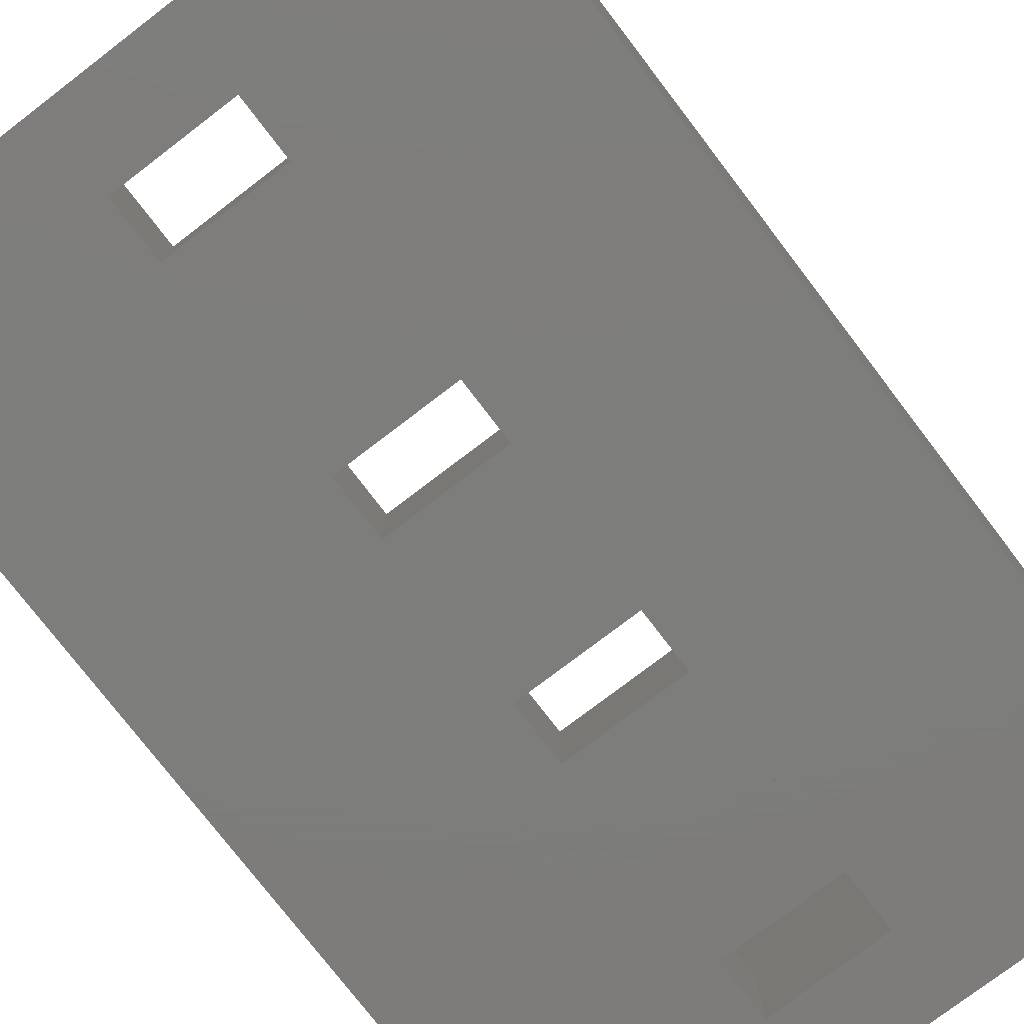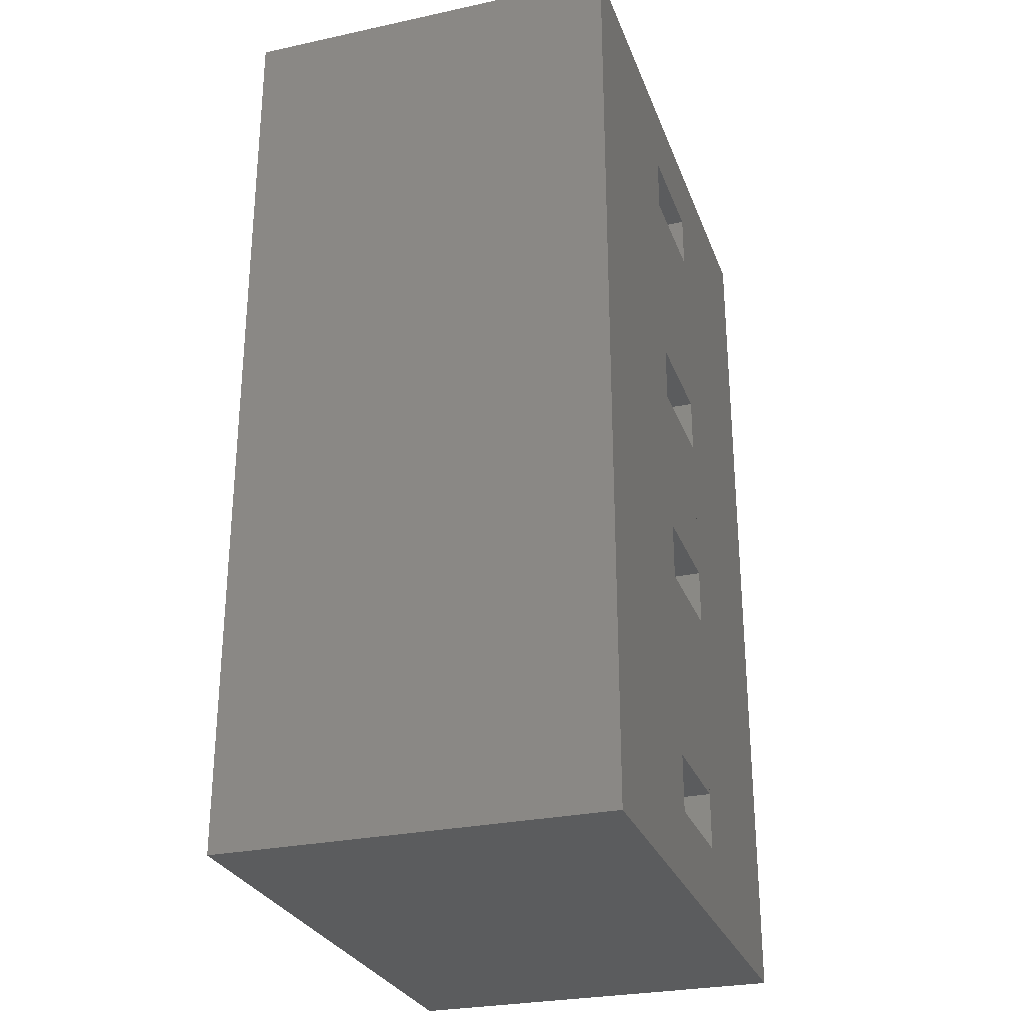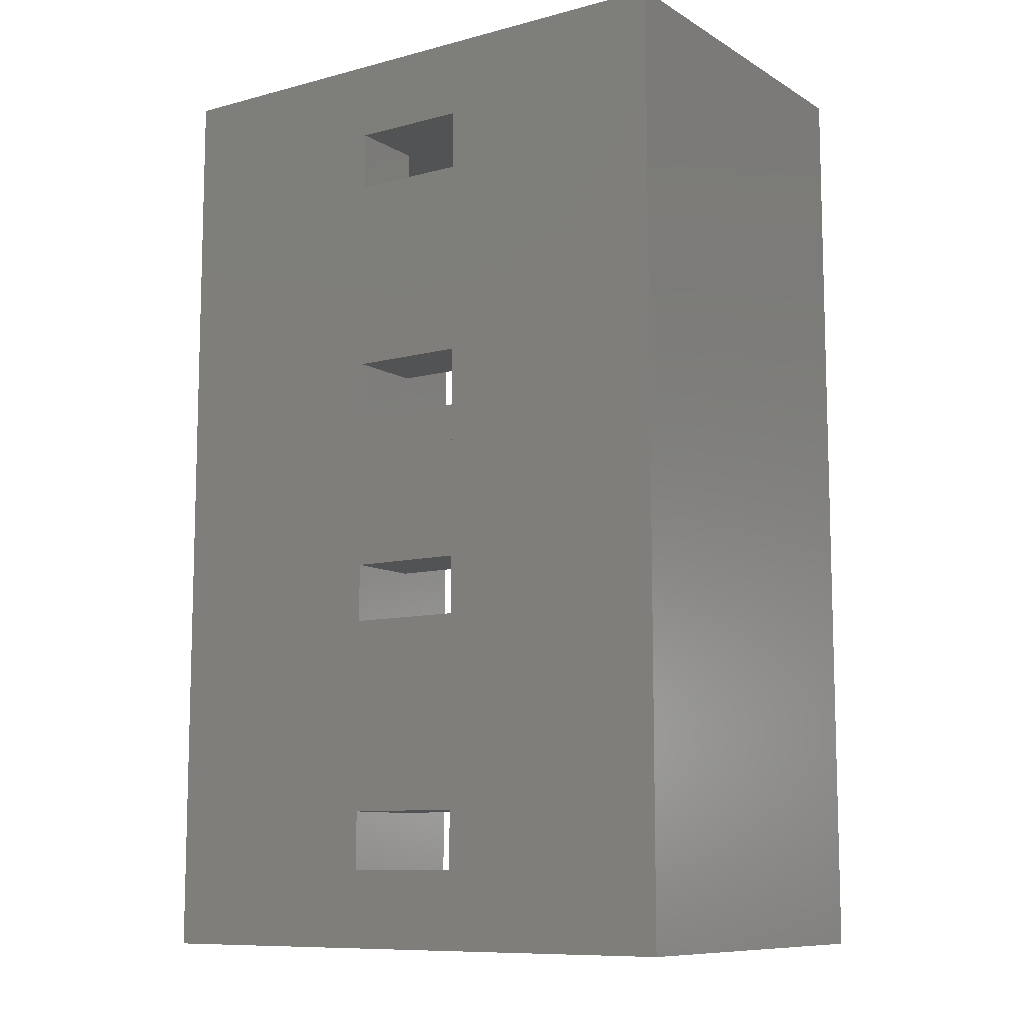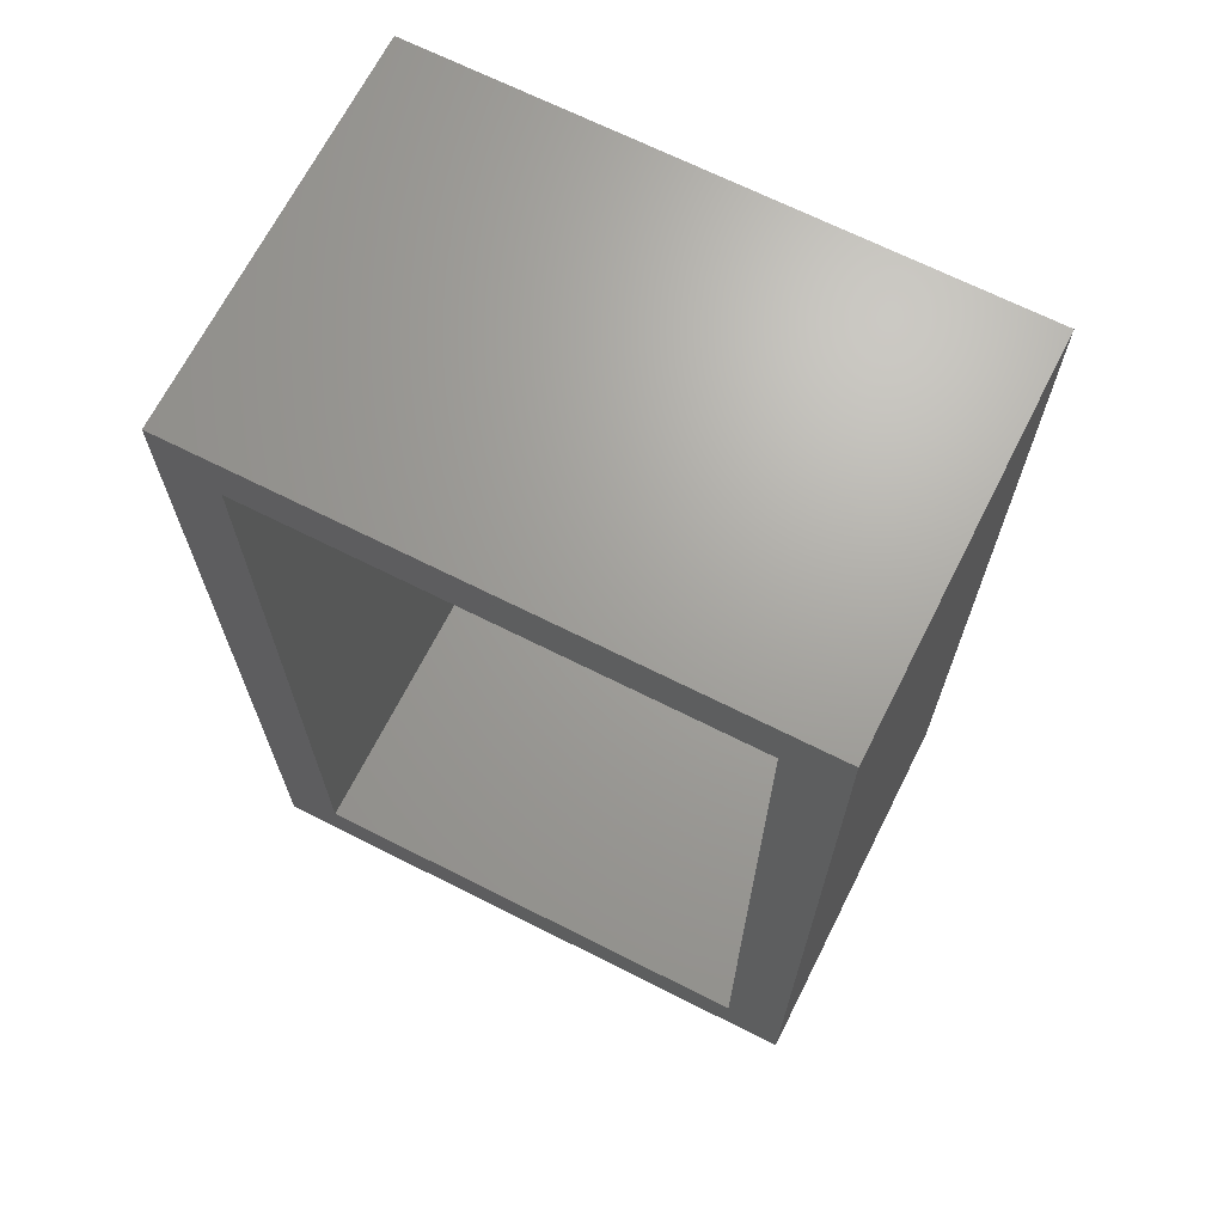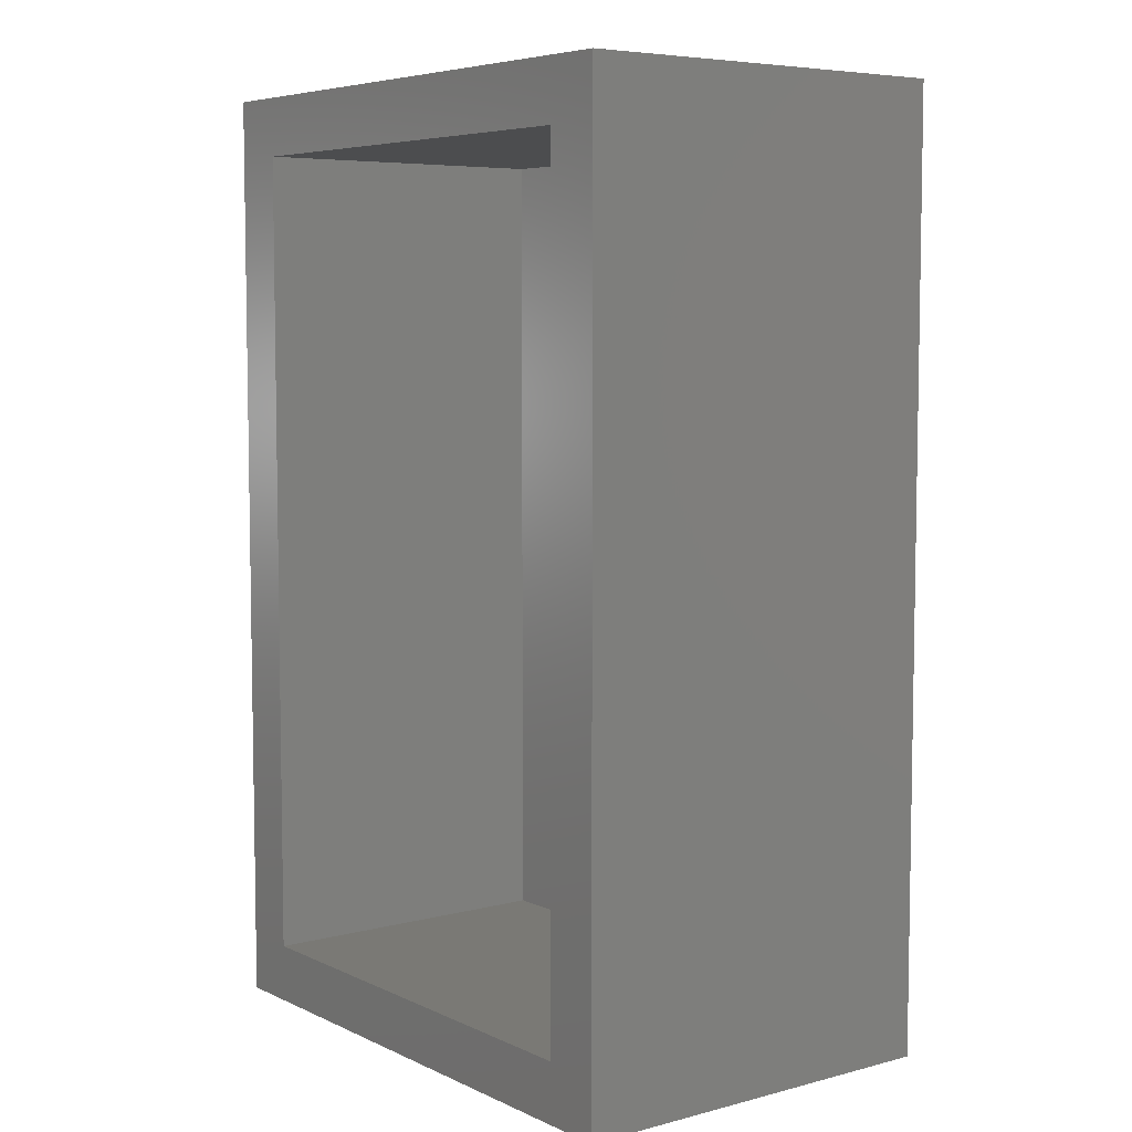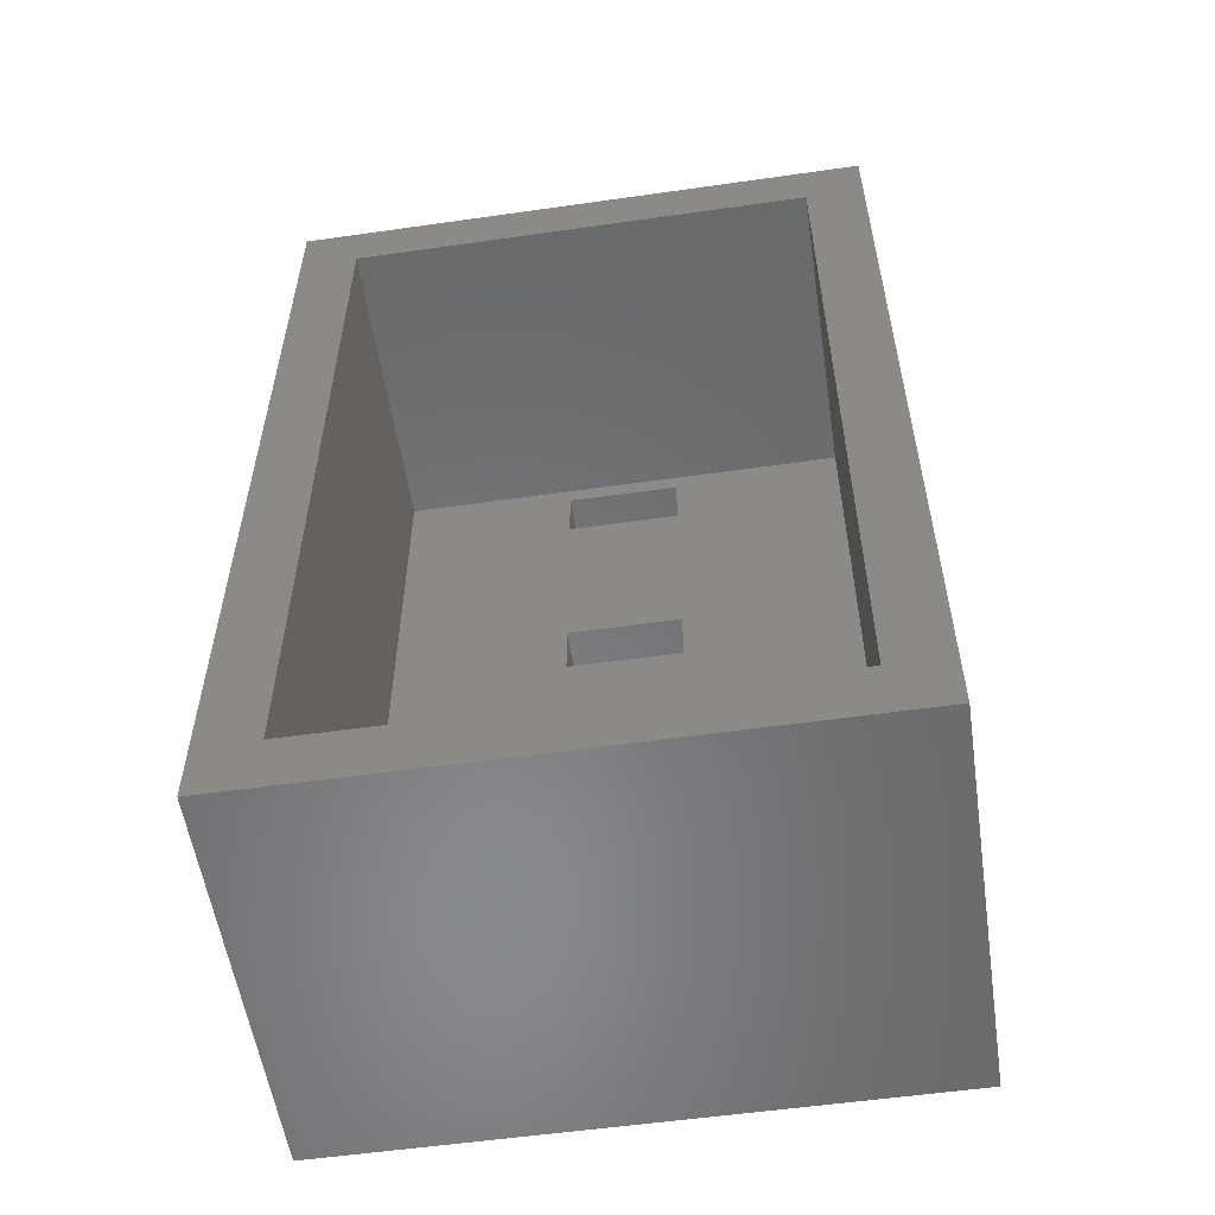
<metadata>
{"format":"stl","ext":"stl","renderer":"f3d","projection":"perspective","resolution":1024,"background":"white","views":[{"elev":-76.5,"azim":-142.6,"up":"+Z"},{"elev":-28.0,"azim":108.1,"up":"+Y"},{"elev":-9.8,"azim":-145.7,"up":"+Y"},{"elev":68.1,"azim":26.8,"up":"+Y"},{"elev":6.2,"azim":52.7,"up":"+Y"},{"elev":-55.7,"azim":8.5,"up":"+Y"}]}
</metadata>
<code>
# stl→obj: 57 verts, 126 faces
v 2831 761.4 28.7
v 2850 755 28.7
v 2831 685.2 28.7
v 2879 761.4 28.7
v 2860 755 28.7
v 2860 750.3 28.7
v 2860 734.4 28.7
v 2860 729.6 28.7
v 2860 716.9 28.7
v 2860 712.2 28.7
v 2860 696.3 28.7
v 2860 691.5 28.7
v 2850 691.5 28.7
v 2879 685.2 28.7
v 2850 750.3 28.7
v 2850 734.4 28.7
v 2850 729.6 28.7
v 2850 716.9 28.7
v 2850 712.2 28.7
v 2850 696.3 28.7
v 2855 691.5 28.7
v 2879 685.2 60.45
v 2831 685.2 60.45
v 2831 761.4 60.45
v 2850 691.5 35.05
v 2855 691.5 35.05
v 2860 691.5 35.05
v 2860 696.3 35.05
v 2850 696.3 35.05
v 2855 696.3 35.05
v 2850 712.2 35.05
v 2855 712.2 35.05
v 2855 704.2 35.05
v 2855 716.9 35.05
v 2850 729.6 35.05
v 2850 716.9 35.05
v 2855 729.6 35.05
v 2855 734.4 35.05
v 2850 750.3 35.05
v 2850 734.4 35.05
v 2855 750.3 35.05
v 2836 689.9 35.05
v 2836 756.6 35.05
v 2874 689.9 35.05
v 2860 712.2 35.05
v 2860 716.9 35.05
v 2860 729.6 35.05
v 2860 734.4 35.05
v 2860 750.3 35.05
v 2860 755 35.05
v 2850 755 35.05
v 2874 756.6 35.05
v 2836 689.9 60.45
v 2874 689.9 60.45
v 2874 756.6 60.45
v 2836 756.6 60.45
v 2879 761.4 60.45
f 1 2 3
f 2 1 4
f 2 4 5
f 5 4 6
f 6 4 7
f 7 4 8
f 8 4 9
f 9 4 10
f 10 4 11
f 11 4 12
f 3 13 14
f 13 3 2
f 13 2 15
f 13 15 16
f 13 16 17
f 13 17 18
f 13 18 19
f 13 19 20
f 14 13 21
f 14 21 12
f 14 12 4
f 10 20 19
f 20 10 11
f 8 18 17
f 18 8 9
f 6 16 15
f 16 6 7
f 22 3 14
f 3 22 23
f 24 3 23
f 3 24 1
f 25 21 13
f 21 25 26
f 26 12 21
f 12 26 27
f 27 11 12
f 11 27 28
f 28 20 11
f 20 28 29
f 29 28 30
f 20 25 13
f 25 20 29
f 30 31 29
f 31 30 32
f 32 30 33
f 34 35 36
f 35 34 37
f 38 39 40
f 39 38 41
f 42 25 43
f 25 42 44
f 25 44 26
f 26 44 27
f 27 44 28
f 28 44 45
f 45 44 46
f 46 44 47
f 47 44 48
f 48 44 49
f 49 44 50
f 43 51 52
f 51 43 25
f 51 25 29
f 51 29 31
f 51 31 36
f 51 36 35
f 51 35 40
f 51 40 39
f 52 51 50
f 52 50 44
f 48 41 38
f 41 48 49
f 46 37 34
f 37 46 47
f 28 33 30
f 33 28 32
f 32 28 45
f 31 10 19
f 10 31 45
f 45 31 32
f 46 10 45
f 10 46 9
f 46 18 9
f 18 46 36
f 36 46 34
f 19 36 31
f 36 19 18
f 39 6 15
f 6 39 41
f 49 6 41
f 50 6 49
f 6 50 5
f 50 2 5
f 2 50 51
f 15 51 39
f 51 15 2
f 35 8 17
f 8 35 37
f 47 8 37
f 48 8 47
f 8 48 7
f 48 16 7
f 16 48 40
f 40 48 38
f 17 40 35
f 40 17 16
f 23 53 24
f 53 23 22
f 53 22 54
f 54 22 55
f 24 56 57
f 56 24 53
f 57 56 55
f 57 55 22
f 55 43 52
f 43 55 56
f 55 44 54
f 44 55 52
f 42 54 44
f 54 42 53
f 42 56 53
f 56 42 43
f 14 57 22
f 57 14 4
f 24 4 1
f 4 24 57

</code>
